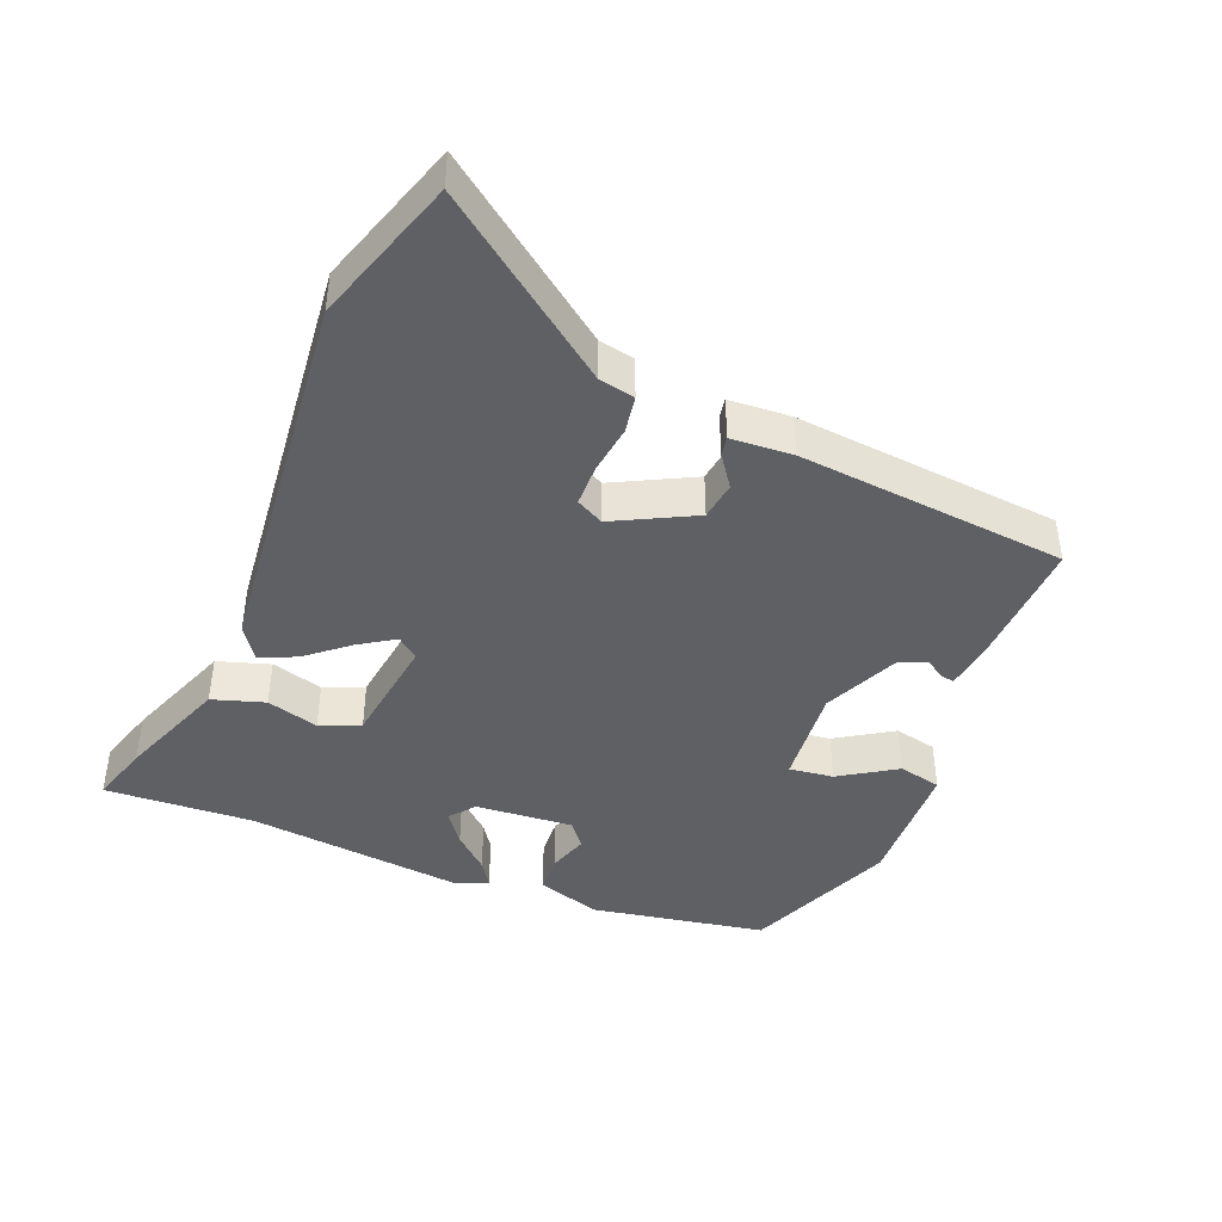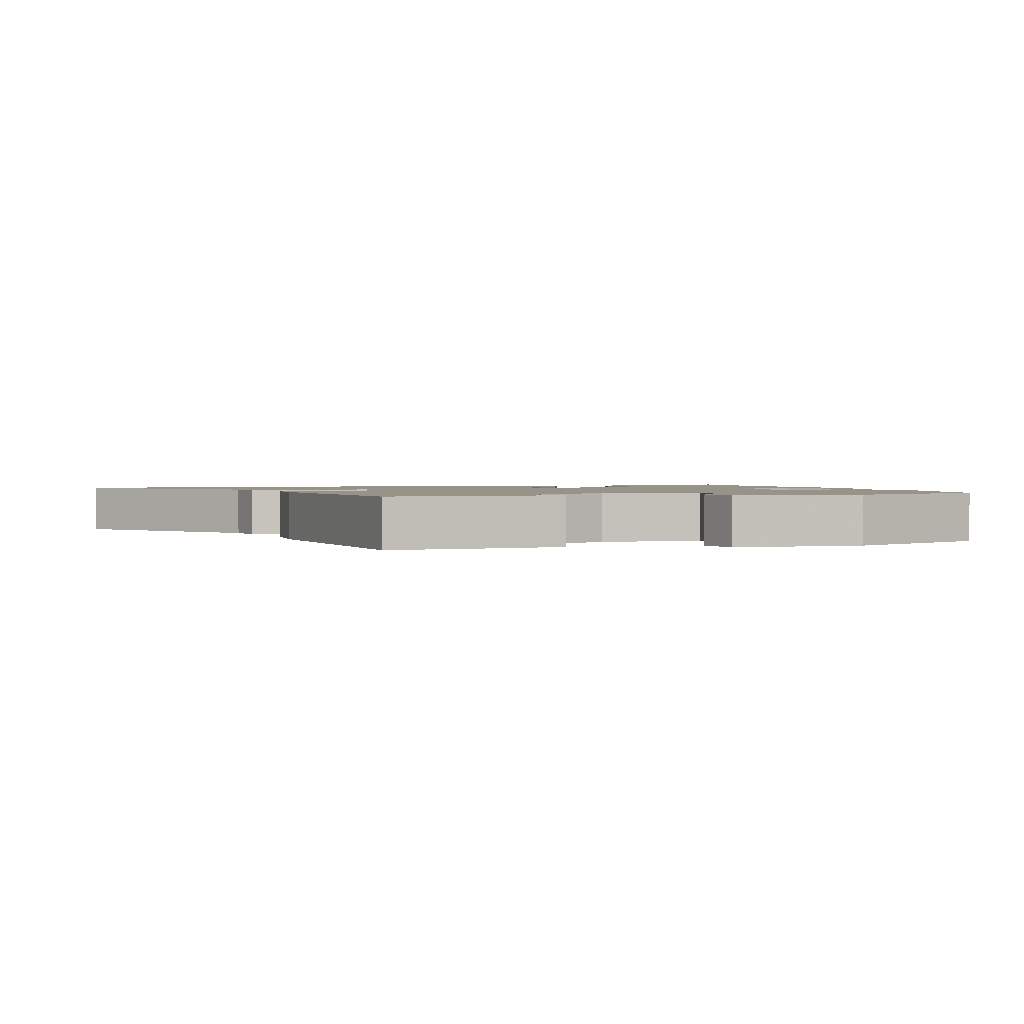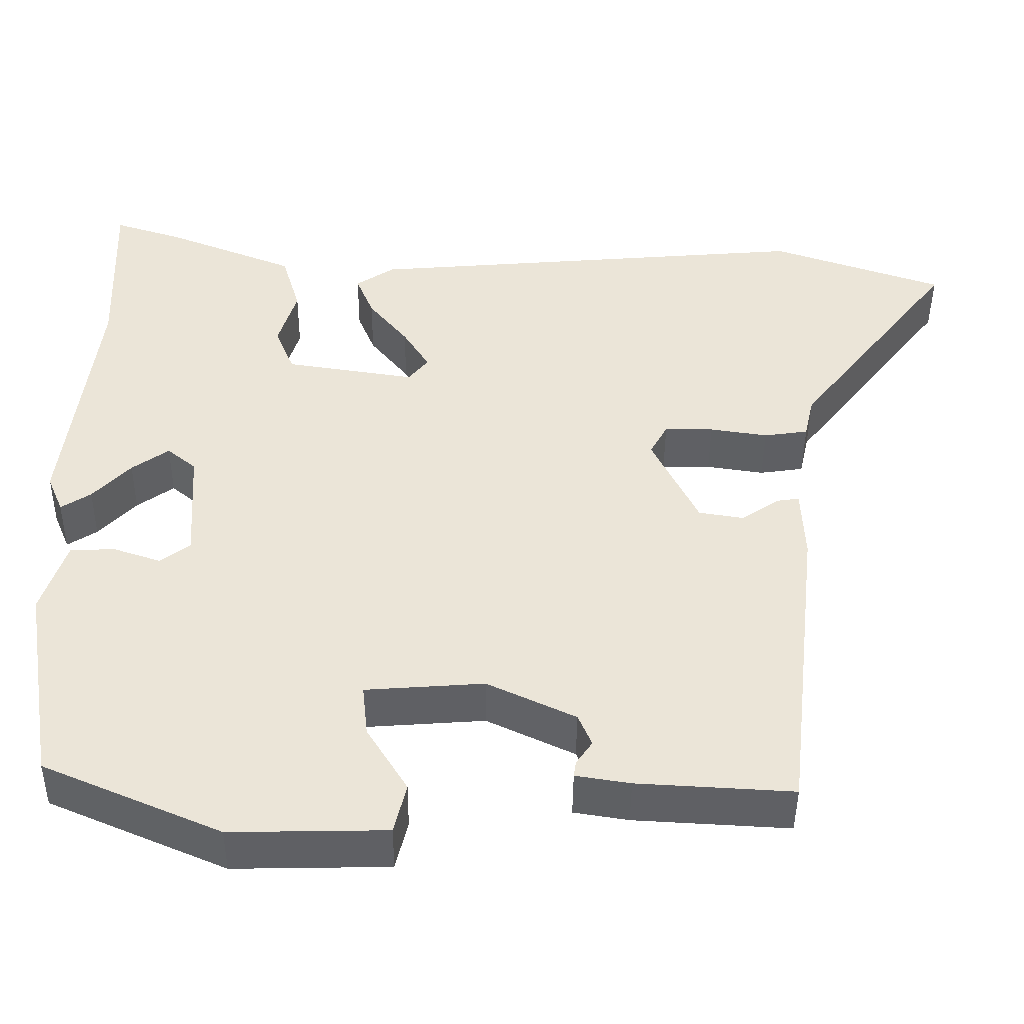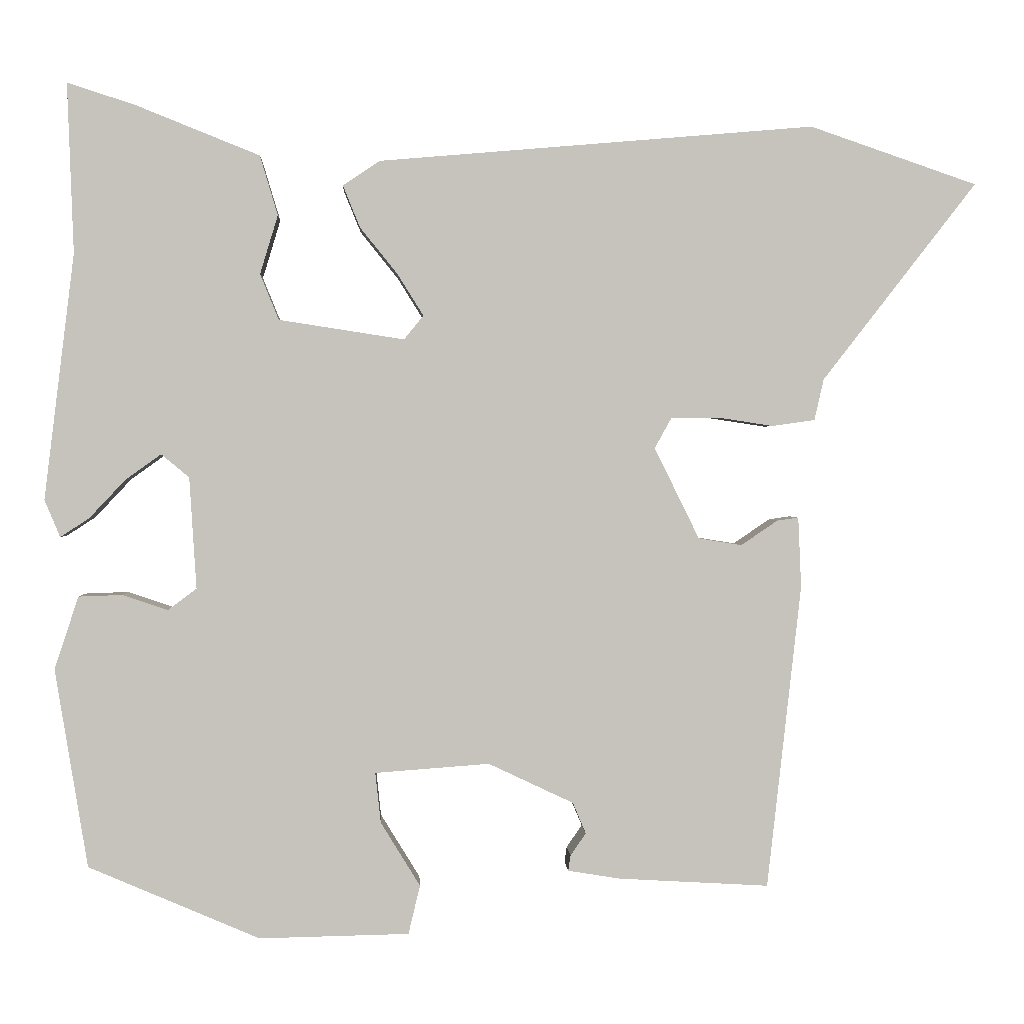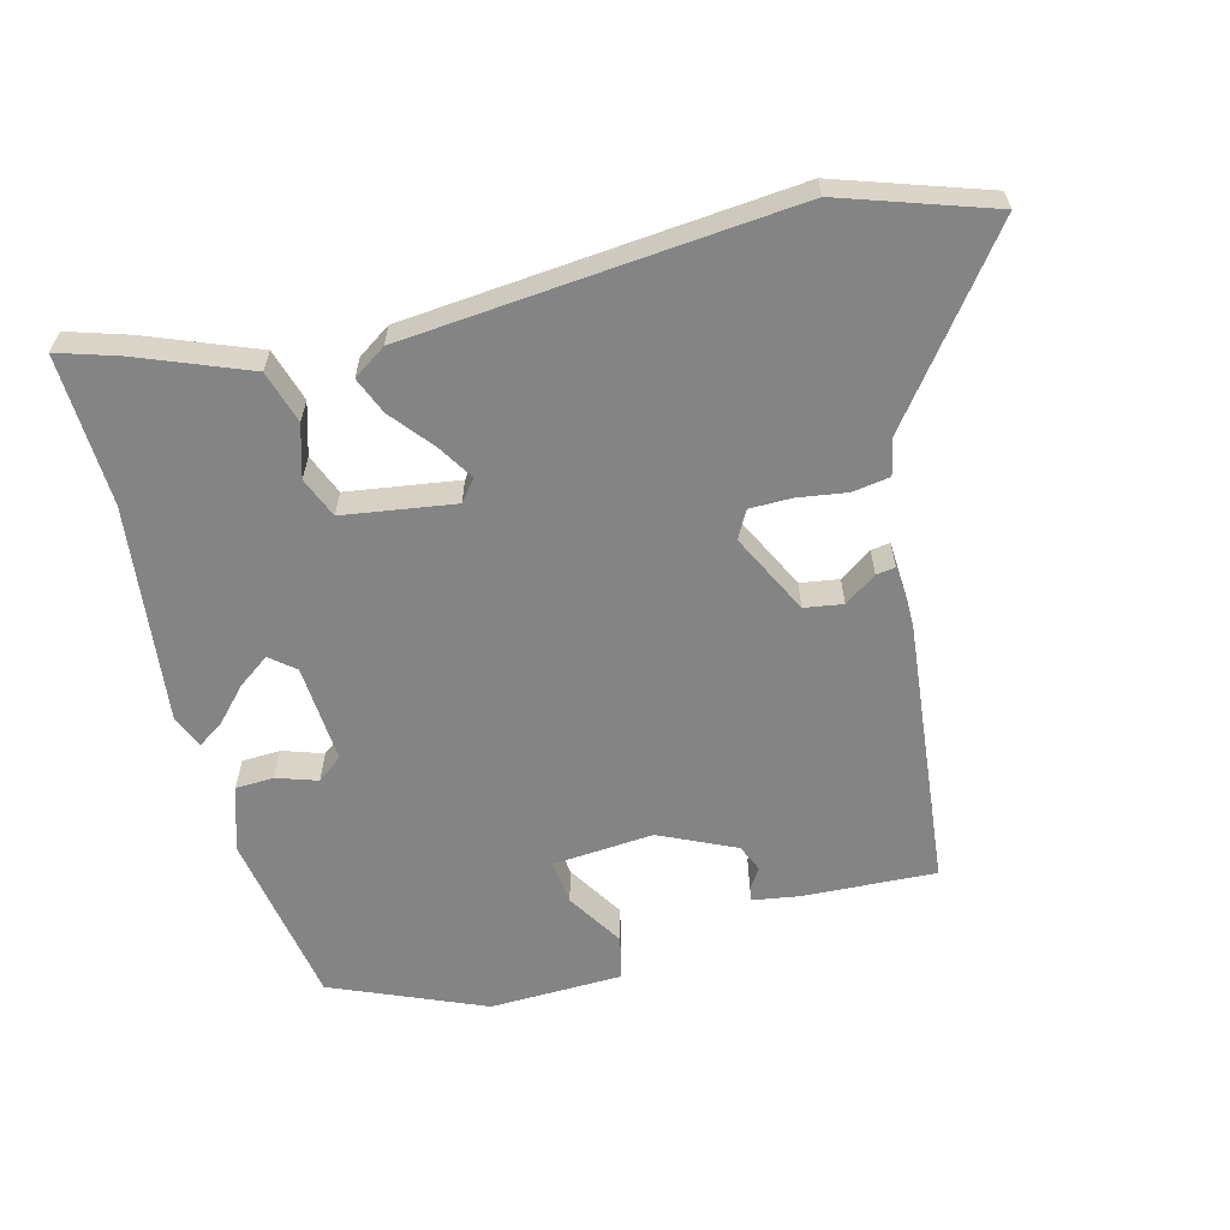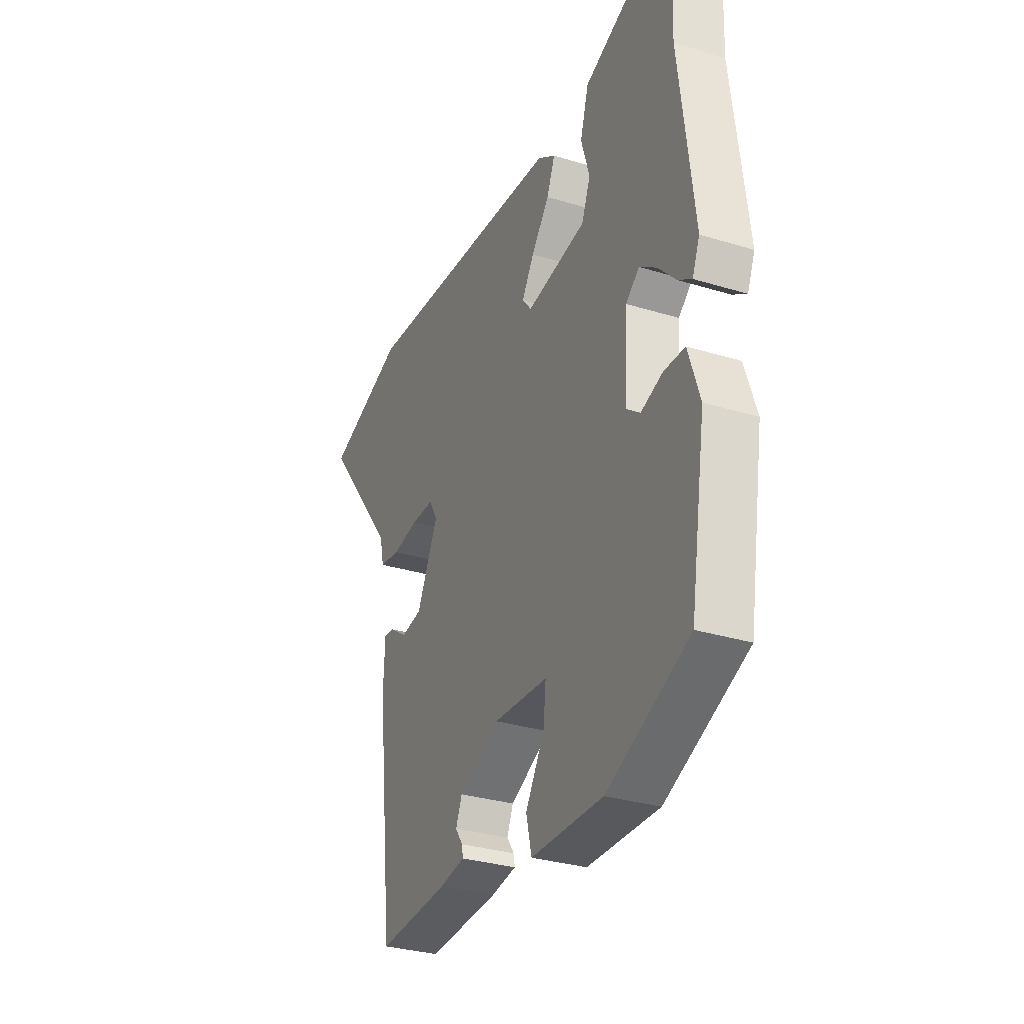
<metadata>
{"format":"obj","ext":"obj","renderer":"f3d","projection":"perspective","resolution":1024,"background":"white","views":[{"elev":-42.9,"azim":68.9,"up":"+Y"},{"elev":1.5,"azim":162.4,"up":"+Y"},{"elev":-44.8,"azim":-0.5,"up":"+Z"},{"elev":1.3,"azim":-2.8,"up":"+Z"},{"elev":-61.4,"azim":14.9,"up":"+Y"},{"elev":-31.3,"azim":-113.5,"up":"+Z"}]}
</metadata>
<code>
v -0.494 0.07 0.344
v -0.502 0.07 0.563
v -0.415 0.07 0.535
v -0.255 0.07 0.471
v -0.232 0.07 0.394
v -0.255 0.07 0.318
v -0.231 0.07 0.259
v -0.069 0.07 0.234
v -0.044 0.07 0.265
v -0.077 0.07 0.318
v -0.126 0.07 0.379
v -0.148 0.07 0.433
v -0.1 0.07 0.465
v 0.463 0.07 0.513
v 0.679 0.07 0.439
v 0.48 0.07 0.183
v 0.468 0.07 0.13
v 0.413 0.07 0.122
v 0.341 0.07 0.133
v 0.28 0.07 0.133
v 0.258 0.07 0.093
v 0.316 0.07 -0.025
v 0.372 0.07 -0.034
v 0.419 0.07 -0.002
v 0.447 0.07 0.002
v 0.451 0.07 -0.089
v 0.407 0.07 -0.482
v 0.213 0.07 -0.471
v 0.145 0.07 -0.46
v 0.148 0.07 -0.44
v 0.168 0.07 -0.411
v 0.151 0.07 -0.371
v 0.041 0.07 -0.319
v -0.107 0.07 -0.33
v -0.1 0.07 -0.395
v -0.049 0.07 -0.478
v -0.064 0.07 -0.541
v -0.258 0.07 -0.545
v -0.479 0.07 -0.45
v -0.521 0.07 -0.193
v -0.49 0.07 -0.099
v -0.434 0.07 -0.097
v -0.375 0.07 -0.117
v -0.338 0.07 -0.089
v -0.347 0.07 0.055
v -0.383 0.07 0.085
v -0.429 0.07 0.052
v -0.476 0.07 0.002
v -0.513 0.07 -0.022
v -0.533 0.07 0.026
v -0.494 0 0.344
v -0.502 0 0.563
v -0.415 0 0.535
v -0.255 0 0.471
v -0.232 0 0.394
v -0.255 0 0.318
v -0.231 0 0.259
v -0.069 0 0.234
v -0.044 0 0.265
v -0.077 0 0.318
v -0.126 0 0.379
v -0.148 0 0.433
v -0.1 0 0.465
v 0.463 0 0.513
v 0.679 0 0.439
v 0.48 0 0.183
v 0.468 0 0.13
v 0.413 0 0.122
v 0.341 0 0.133
v 0.28 0 0.133
v 0.258 0 0.093
v 0.316 0 -0.025
v 0.372 0 -0.034
v 0.419 0 -0.002
v 0.447 0 0.002
v 0.451 0 -0.089
v 0.407 0 -0.482
v 0.213 0 -0.471
v 0.145 0 -0.46
v 0.148 0 -0.44
v 0.168 0 -0.411
v 0.151 0 -0.371
v 0.041 0 -0.319
v -0.107 0 -0.33
v -0.1 0 -0.395
v -0.049 0 -0.478
v -0.064 0 -0.541
v -0.258 0 -0.545
v -0.479 0 -0.45
v -0.521 0 -0.193
v -0.49 0 -0.099
v -0.434 0 -0.097
v -0.375 0 -0.117
v -0.338 0 -0.089
v -0.347 0 0.055
v -0.383 0 0.085
v -0.429 0 0.052
v -0.476 0 0.002
v -0.513 0 -0.022
v -0.533 0 0.026
f 49 50 1
f 48 49 1
f 47 48 1
f 4 5 6
f 3 4 6
f 2 3 6
f 1 2 6
f 47 1 6
f 46 47 6
f 45 46 6 7
f 44 45 7 8
f 41 42 43
f 40 41 43
f 39 40 43
f 38 39 43
f 37 38 43
f 36 37 43
f 35 36 43
f 34 35 43 44
f 33 34 44 8
f 29 30 31
f 28 29 31
f 27 28 31
f 26 27 31
f 26 31 32
f 25 26 32
f 24 25 32
f 23 24 32
f 22 23 32 33
f 16 17 18 19
f 16 19 20
f 15 16 20
f 14 15 20
f 13 14 20
f 12 13 20
f 11 12 20
f 10 11 20
f 9 10 20 21
f 21 22 33
f 9 21 33
f 8 9 33
f 51 100 99
f 51 99 98
f 51 98 97
f 56 55 54
f 56 54 53
f 56 53 52
f 56 52 51
f 56 51 97
f 56 97 96
f 57 56 96 95
f 58 57 95 94
f 93 92 91
f 93 91 90
f 93 90 89
f 93 89 88
f 93 88 87
f 93 87 86
f 93 86 85
f 94 93 85 84
f 58 94 84 83
f 81 80 79
f 81 79 78
f 81 78 77
f 81 77 76
f 82 81 76
f 82 76 75
f 82 75 74
f 82 74 73
f 83 82 73 72
f 69 68 67 66
f 70 69 66
f 70 66 65
f 70 65 64
f 70 64 63
f 70 63 62
f 70 62 61
f 70 61 60
f 71 70 60 59
f 83 72 71
f 83 71 59
f 83 59 58
f 1 51 52 2
f 2 52 53 3
f 3 53 54 4
f 4 54 55 5
f 5 55 56 6
f 6 56 57 7
f 7 57 58 8
f 8 58 59 9
f 9 59 60 10
f 10 60 61 11
f 11 61 62 12
f 12 62 63 13
f 13 63 64 14
f 14 64 65 15
f 15 65 66 16
f 16 66 67 17
f 17 67 68 18
f 18 68 69 19
f 19 69 70 20
f 20 70 71 21
f 21 71 72 22
f 22 72 73 23
f 23 73 74 24
f 24 74 75 25
f 25 75 76 26
f 26 76 77 27
f 27 77 78 28
f 28 78 79 29
f 29 79 80 30
f 30 80 81 31
f 31 81 82 32
f 32 82 83 33
f 33 83 84 34
f 34 84 85 35
f 35 85 86 36
f 36 86 87 37
f 37 87 88 38
f 38 88 89 39
f 39 89 90 40
f 40 90 91 41
f 41 91 92 42
f 42 92 93 43
f 43 93 94 44
f 44 94 95 45
f 45 95 96 46
f 46 96 97 47
f 47 97 98 48
f 48 98 99 49
f 49 99 100 50
f 50 100 51 1

</code>
